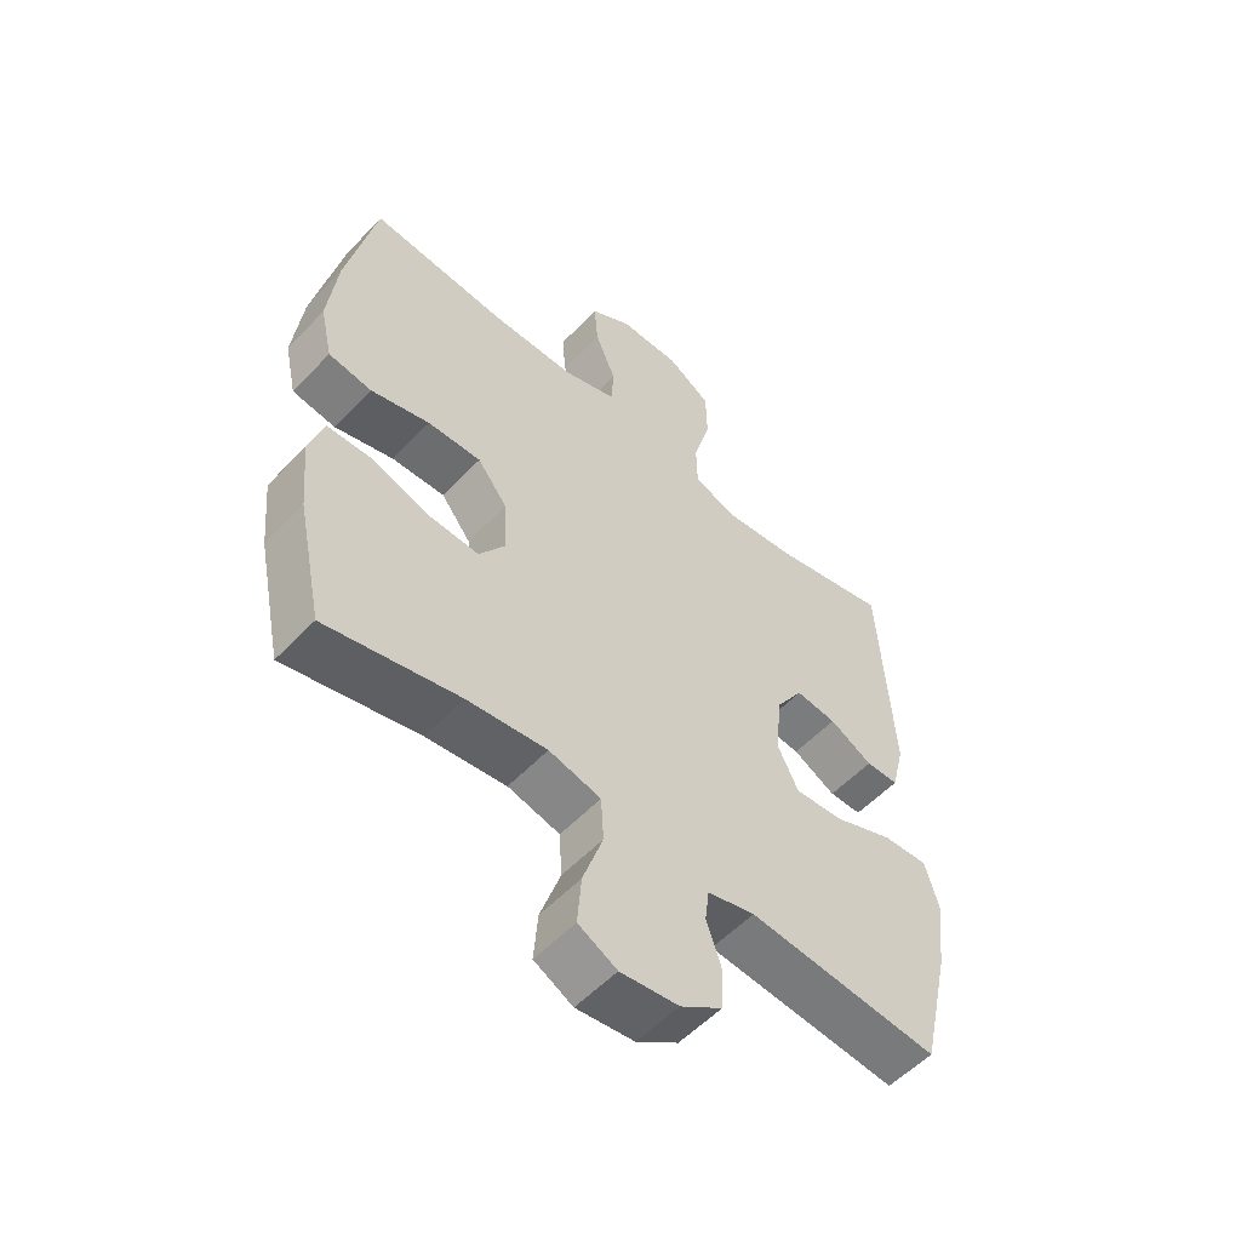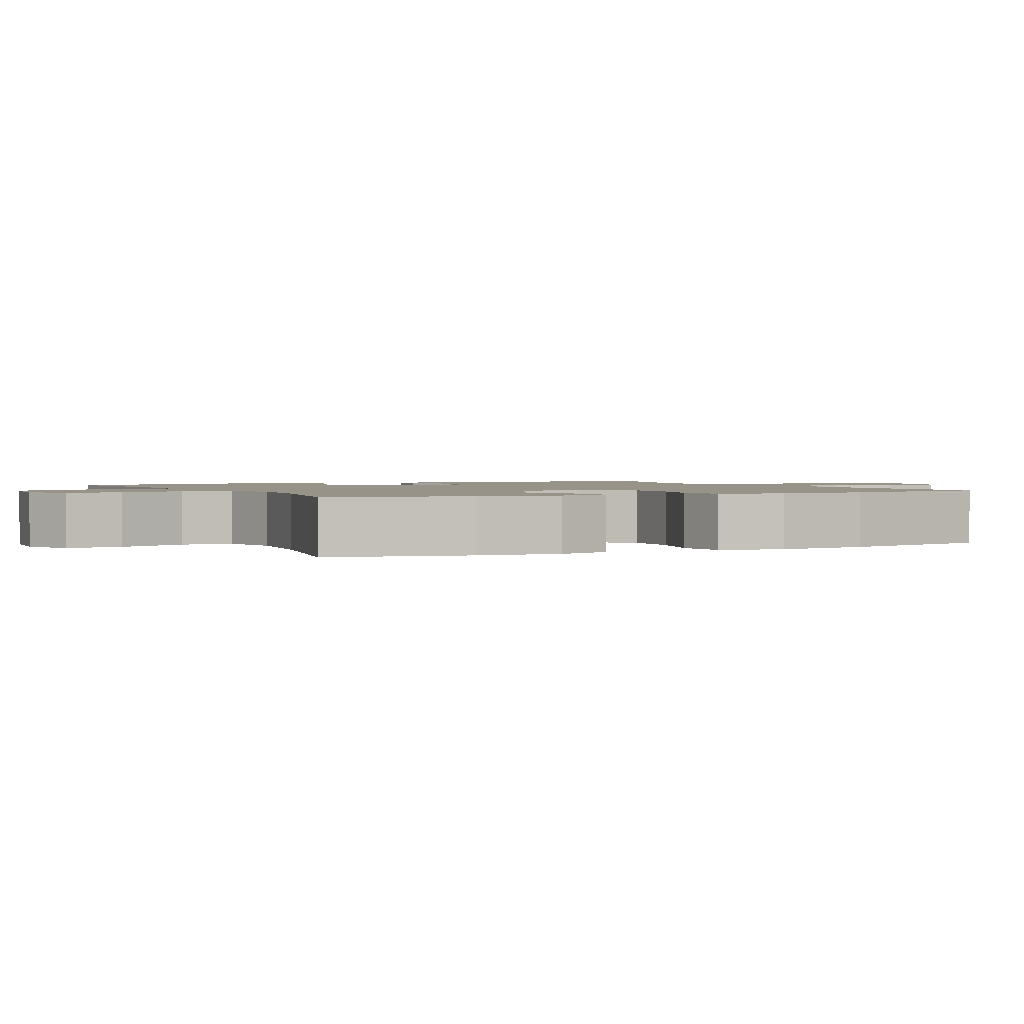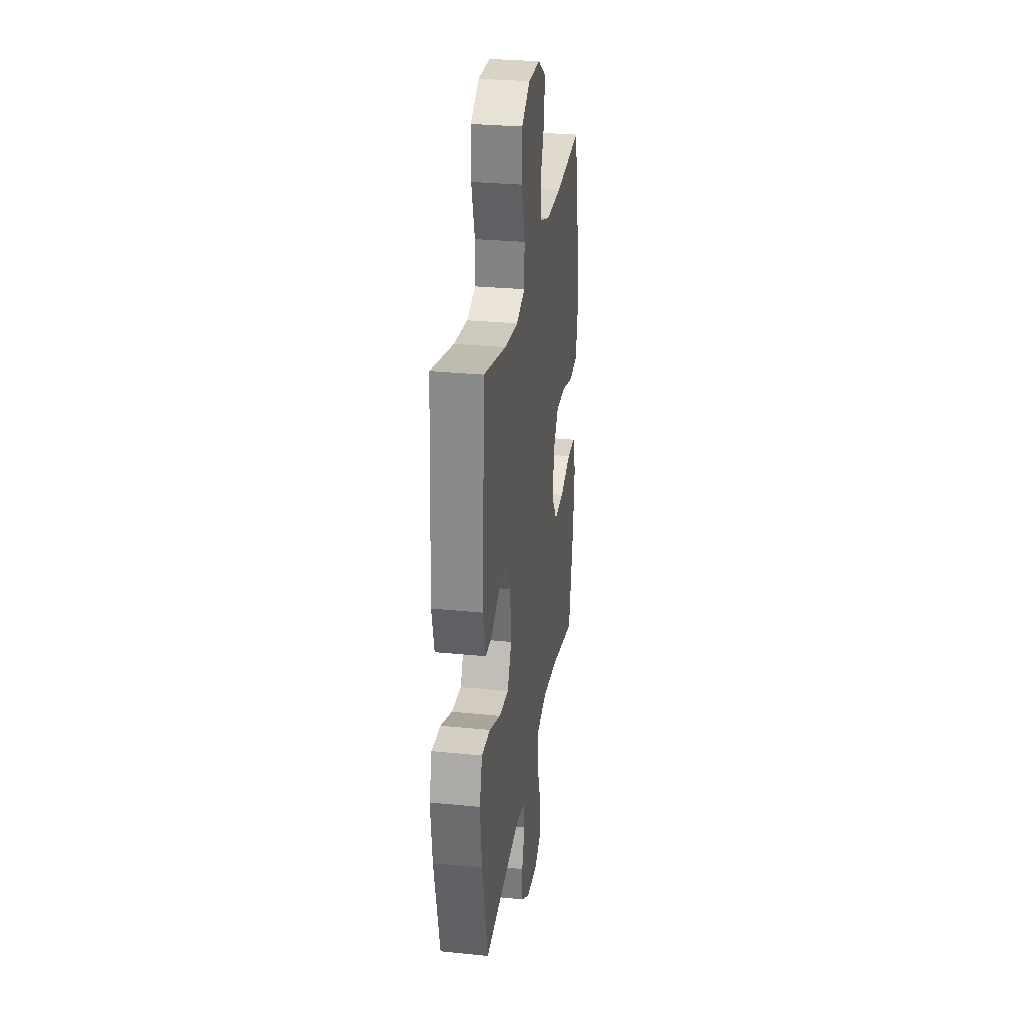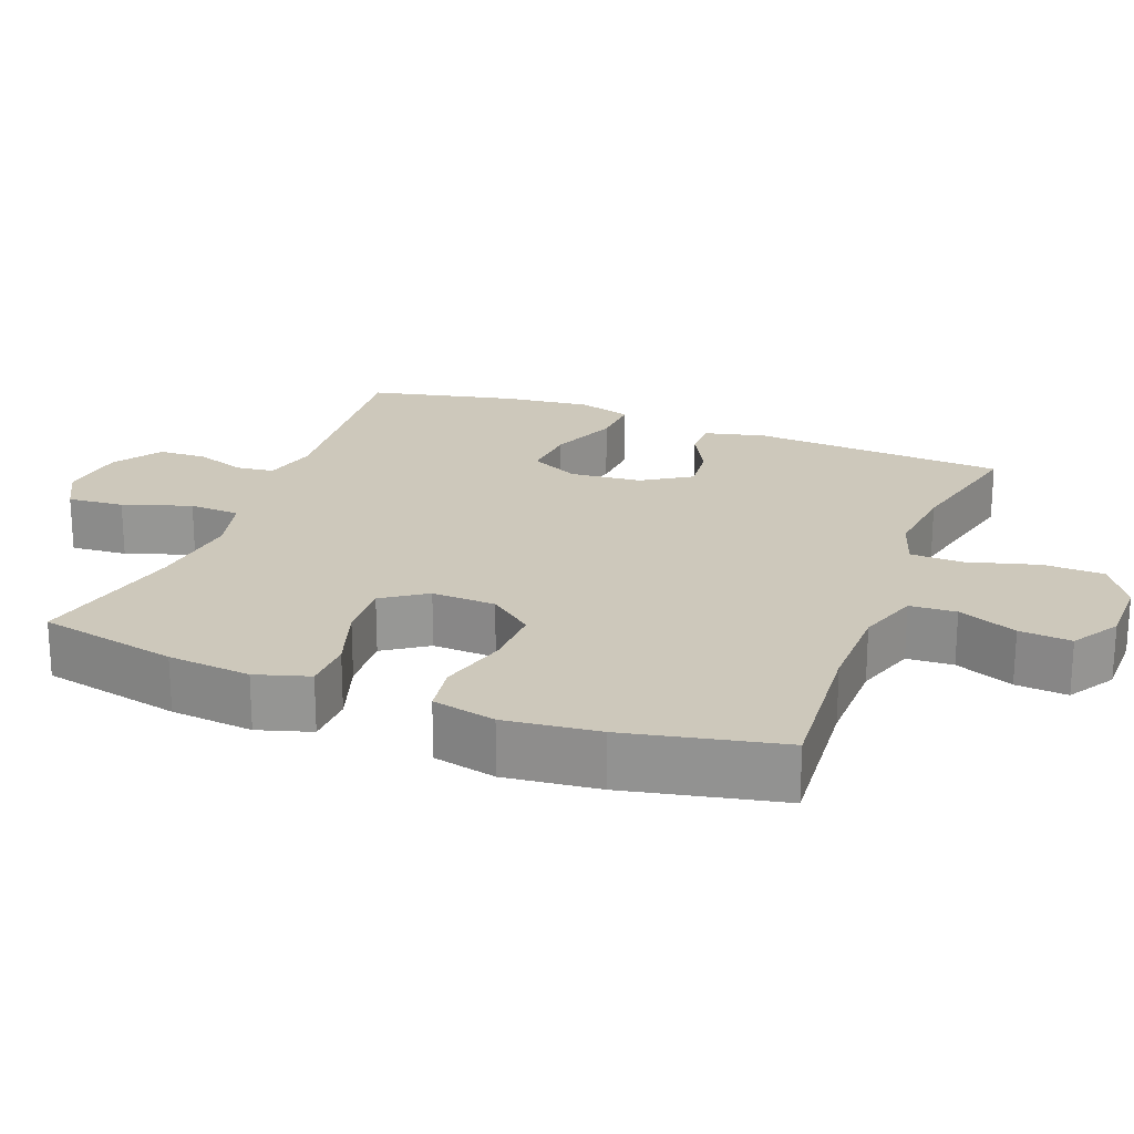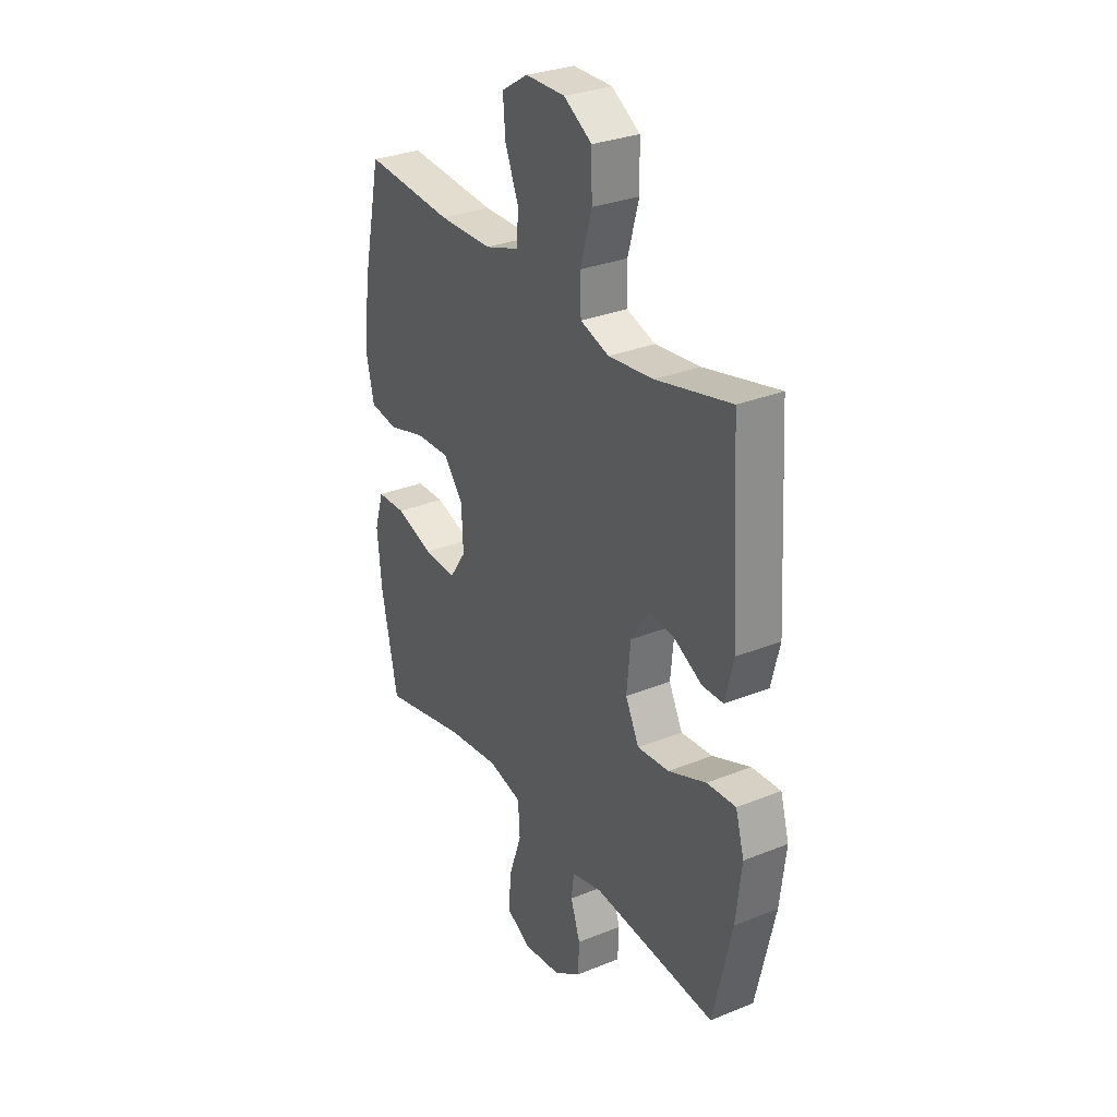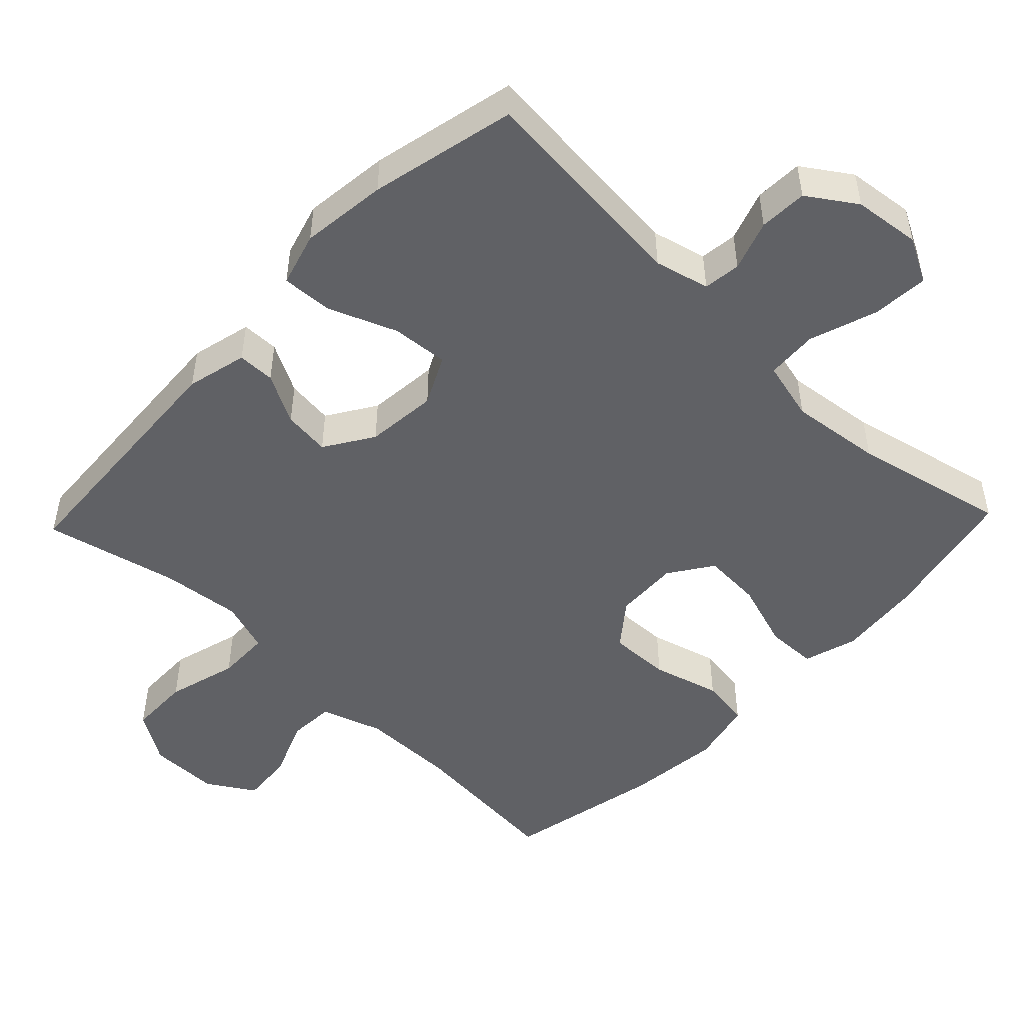
<metadata>
{"format":"obj","ext":"obj","renderer":"f3d","projection":"perspective","resolution":1024,"background":"white","views":[{"elev":-54.9,"azim":-42.4,"up":"+Z"},{"elev":1.6,"azim":-116.4,"up":"+Y"},{"elev":28.5,"azim":98.6,"up":"+Z"},{"elev":22.0,"azim":-68.9,"up":"+Y"},{"elev":30.0,"azim":59.5,"up":"+Z"},{"elev":-49.7,"azim":136.3,"up":"+Y"}]}
</metadata>
<code>
o path6526
v 0.3118 0.0375 0.4478
v 0.1982 0.0375 0.4357
v 0.1253 0.0375 0.46
v 0.1238 0.0375 0.5354
v 0.1521 0.0375 0.6353
v 0.1503 0.0375 0.7228
v 0.07905 0.0375 0.7677
v -0.02071 0.0375 0.7674
v -0.08765 0.0375 0.7261
v -0.08174 0.0375 0.652
v -0.04779 0.0375 0.5683
v -0.05182 0.0375 0.5022
v -0.1394 0.0375 0.4736
v -0.274 0.0375 0.4727
v -0.4991 0.0375 0.492
v -0.5472 0.0375 0.27
v -0.5626 0.0375 0.136
v -0.5426 0.0375 0.04588
v -0.4719 0.0375 0.03506
v -0.3754 0.0375 0.06165
v -0.2881 0.0375 0.0643
v -0.2392 0.0375 0.001419
v -0.2353 0.0375 -0.08958
v -0.2776 0.0375 -0.1515
v -0.361 0.0375 -0.1468
v -0.4564 0.0375 -0.1155
v -0.5285 0.0375 -0.1173
v -0.5519 0.0375 -0.1934
v -0.5407 0.0375 -0.3116
v -0.4991 0.0375 -0.51
v -0.2807 0.0375 -0.461
v -0.15 0.0375 -0.4457
v -0.06486 0.0375 -0.4669
v -0.06057 0.0375 -0.5399
v -0.0934 0.0375 -0.6362
v -0.09979 0.0375 -0.7167
v -0.03645 0.0375 -0.7504
v 0.05857 0.0375 -0.7393
v 0.1269 0.0375 -0.6935
v 0.1297 0.0375 -0.6251
v 0.1054 0.0375 -0.5536
v 0.112 0.0375 -0.5005
v 0.1896 0.0375 -0.4811
v 0.5026 0.0375 -0.51
v 0.5501 0.0375 -0.302
v 0.5645 0.0375 -0.1792
v 0.5426 0.0375 -0.1027
v 0.4694 0.0375 -0.1068
v 0.3731 0.0375 -0.1452
v 0.2924 0.0375 -0.1518
v 0.258 0.0375 -0.08234
v 0.2679 0.0375 0.01959
v 0.3123 0.0375 0.0884
v 0.3791 0.0375 0.08086
v 0.4495 0.0375 0.04312
v 0.5028 0.0375 0.04371
v 0.5241 0.0375 0.13
v 0.5026 0.0375 0.492
v 0.3118 -0.0375 0.4478
v 0.1982 -0.0375 0.4357
v 0.1253 -0.0375 0.46
v 0.1238 -0.0375 0.5354
v 0.1521 -0.0375 0.6353
v 0.1503 -0.0375 0.7228
v 0.07905 -0.0375 0.7677
v -0.02071 -0.0375 0.7674
v -0.08765 -0.0375 0.7261
v -0.08174 -0.0375 0.652
v -0.04779 -0.0375 0.5683
v -0.05182 -0.0375 0.5022
v -0.1394 -0.0375 0.4736
v -0.274 -0.0375 0.4727
v -0.4991 -0.0375 0.492
v -0.5472 -0.0375 0.27
v -0.5626 -0.0375 0.136
v -0.5426 -0.0375 0.04588
v -0.4719 -0.0375 0.03506
v -0.3754 -0.0375 0.06165
v -0.2881 -0.0375 0.0643
v -0.2392 -0.0375 0.001419
v -0.2353 -0.0375 -0.08958
v -0.2776 -0.0375 -0.1515
v -0.361 -0.0375 -0.1468
v -0.4564 -0.0375 -0.1155
v -0.5285 -0.0375 -0.1173
v -0.5519 -0.0375 -0.1934
v -0.5407 -0.0375 -0.3116
v -0.4991 -0.0375 -0.51
v -0.2807 -0.0375 -0.461
v -0.15 -0.0375 -0.4457
v -0.06486 -0.0375 -0.4669
v -0.06057 -0.0375 -0.5399
v -0.0934 -0.0375 -0.6362
v -0.09979 -0.0375 -0.7167
v -0.03645 -0.0375 -0.7504
v 0.05857 -0.0375 -0.7393
v 0.1269 -0.0375 -0.6935
v 0.1297 -0.0375 -0.6251
v 0.1054 -0.0375 -0.5536
v 0.112 -0.0375 -0.5005
v 0.1896 -0.0375 -0.4811
v 0.5026 -0.0375 -0.51
v 0.5501 -0.0375 -0.302
v 0.5645 -0.0375 -0.1792
v 0.5426 -0.0375 -0.1027
v 0.4694 -0.0375 -0.1068
v 0.3731 -0.0375 -0.1452
v 0.2924 -0.0375 -0.1518
v 0.258 -0.0375 -0.08234
v 0.2679 -0.0375 0.01959
v 0.3123 -0.0375 0.0884
v 0.3791 -0.0375 0.08086
v 0.4495 -0.0375 0.04312
v 0.5028 -0.0375 0.04371
v 0.5241 -0.0375 0.13
v 0.5026 -0.0375 0.492
v 0.5501 0.0375 -0.302
v 0.5645 0.0375 -0.1792
v 0.5426 0.0375 -0.1027
v 0.5426 0.0375 -0.1027
v 0.4694 0.0375 -0.1068
v 0.5026 0.0375 -0.51
v 0.5026 0.0375 -0.51
v 0.5028 0.0375 0.04371
v 0.5028 0.0375 0.04371
v 0.5241 0.0375 0.13
v 0.5026 0.0375 0.492
v 0.5026 0.0375 0.492
v 0.4495 0.0375 0.04312
v 0.3731 0.0375 -0.1452
v 0.3791 0.0375 0.08086
v 0.3118 0.0375 0.4478
v 0.3123 0.0375 0.0884
v 0.3123 0.0375 0.0884
v 0.2924 0.0375 -0.1518
v 0.2924 0.0375 -0.1518
v 0.2679 0.0375 0.01959
v 0.1982 0.0375 0.4357
v 0.1896 0.0375 -0.4811
v 0.258 0.0375 -0.08234
v 0.1253 0.0375 0.46
v 0.1253 0.0375 0.46
v 0.112 0.0375 -0.5005
v 0.112 0.0375 -0.5005
v 0.1238 0.0375 0.5354
v 0.1521 0.0375 0.6353
v 0.1503 0.0375 0.7228
v 0.07905 0.0375 0.7677
v 0.1269 0.0375 -0.6935
v 0.1297 0.0375 -0.6251
v 0.1054 0.0375 -0.5536
v 0.05857 0.0375 -0.7393
v -0.02071 0.0375 0.7674
v -0.03645 0.0375 -0.7504
v -0.08765 0.0375 0.7261
v -0.08765 0.0375 0.7261
v -0.09979 0.0375 -0.7167
v -0.09979 0.0375 -0.7167
v -0.04779 0.0375 0.5683
v -0.05182 0.0375 0.5022
v -0.05182 0.0375 0.5022
v -0.08174 0.0375 0.652
v -0.06486 0.0375 -0.4669
v -0.06486 0.0375 -0.4669
v -0.06057 0.0375 -0.5399
v -0.1394 0.0375 0.4736
v -0.0934 0.0375 -0.6362
v -0.15 0.0375 -0.4457
v -0.274 0.0375 0.4727
v -0.2807 0.0375 -0.461
v -0.2392 0.0375 0.001419
v -0.2353 0.0375 -0.08958
v -0.2776 0.0375 -0.1515
v -0.2881 0.0375 0.0643
v -0.361 0.0375 -0.1468
v -0.3754 0.0375 0.06165
v -0.4564 0.0375 -0.1155
v -0.4719 0.0375 0.03506
v -0.4991 0.0375 -0.51
v -0.4991 0.0375 -0.51
v -0.5285 0.0375 -0.1173
v -0.5285 0.0375 -0.1173
v -0.5426 0.0375 0.04588
v -0.5426 0.0375 0.04588
v -0.4991 0.0375 0.492
v -0.4991 0.0375 0.492
v -0.5407 0.0375 -0.3116
v -0.5472 0.0375 0.27
v -0.5519 0.0375 -0.1934
v -0.5626 0.0375 0.136
v 0.5501 -0.0375 -0.302
v 0.5645 -0.0375 -0.1792
v 0.5426 -0.0375 -0.1027
v 0.5426 -0.0375 -0.1027
v 0.4694 -0.0375 -0.1068
v 0.5026 -0.0375 -0.51
v 0.5026 -0.0375 -0.51
v 0.5028 -0.0375 0.04371
v 0.5028 -0.0375 0.04371
v 0.5241 -0.0375 0.13
v 0.5026 -0.0375 0.492
v 0.5026 -0.0375 0.492
v 0.4495 -0.0375 0.04312
v 0.3731 -0.0375 -0.1452
v 0.3791 -0.0375 0.08086
v 0.3118 -0.0375 0.4478
v 0.3123 -0.0375 0.0884
v 0.3123 -0.0375 0.0884
v 0.2924 -0.0375 -0.1518
v 0.2924 -0.0375 -0.1518
v 0.2679 -0.0375 0.01959
v 0.1982 -0.0375 0.4357
v 0.1896 -0.0375 -0.4811
v 0.258 -0.0375 -0.08234
v 0.1253 -0.0375 0.46
v 0.1253 -0.0375 0.46
v 0.112 -0.0375 -0.5005
v 0.112 -0.0375 -0.5005
v 0.1238 -0.0375 0.5354
v 0.1521 -0.0375 0.6353
v 0.1503 -0.0375 0.7228
v 0.07905 -0.0375 0.7677
v 0.1269 -0.0375 -0.6935
v 0.1297 -0.0375 -0.6251
v 0.1054 -0.0375 -0.5536
v 0.05857 -0.0375 -0.7393
v -0.02071 -0.0375 0.7674
v -0.03645 -0.0375 -0.7504
v -0.08765 -0.0375 0.7261
v -0.08765 -0.0375 0.7261
v -0.09979 -0.0375 -0.7167
v -0.09979 -0.0375 -0.7167
v -0.04779 -0.0375 0.5683
v -0.05182 -0.0375 0.5022
v -0.05182 -0.0375 0.5022
v -0.08174 -0.0375 0.652
v -0.06486 -0.0375 -0.4669
v -0.06486 -0.0375 -0.4669
v -0.06057 -0.0375 -0.5399
v -0.1394 -0.0375 0.4736
v -0.0934 -0.0375 -0.6362
v -0.15 -0.0375 -0.4457
v -0.274 -0.0375 0.4727
v -0.2807 -0.0375 -0.461
v -0.2392 -0.0375 0.001419
v -0.2353 -0.0375 -0.08958
v -0.2776 -0.0375 -0.1515
v -0.2881 -0.0375 0.0643
v -0.361 -0.0375 -0.1468
v -0.3754 -0.0375 0.06165
v -0.4564 -0.0375 -0.1155
v -0.4719 -0.0375 0.03506
v -0.4991 -0.0375 -0.51
v -0.4991 -0.0375 -0.51
v -0.5285 -0.0375 -0.1173
v -0.5285 -0.0375 -0.1173
v -0.5426 -0.0375 0.04588
v -0.5426 -0.0375 0.04588
v -0.4991 -0.0375 0.492
v -0.4991 -0.0375 0.492
v -0.5407 -0.0375 -0.3116
v -0.5472 -0.0375 0.27
v -0.5519 -0.0375 -0.1934
v -0.5626 -0.0375 0.136
f 206 200 201
f 214 237 209
f 244 261 253
f 206 205 200
f 200 205 203
f 209 237 217
f 224 226 223
f 222 220 221
f 204 209 213
f 200 203 198
f 240 245 215
f 224 241 226
f 246 242 237
f 264 250 262
f 219 234 215
f 240 248 245
f 225 241 224
f 255 263 251
f 236 227 229
f 212 207 206
f 220 233 219
f 243 248 240
f 251 263 249
f 257 252 264
f 241 225 239
f 246 237 214
f 262 248 243
f 249 244 247
f 215 245 211
f 250 264 252
f 247 242 246
f 248 262 250
f 245 214 211
f 215 207 212
f 215 211 207
f 195 192 193
f 226 241 228
f 261 249 263
f 191 204 213
f 222 236 220
f 217 213 209
f 217 239 225
f 228 241 231
f 262 243 259
f 222 227 236
f 244 249 261
f 233 220 236
f 206 207 205
f 192 204 191
f 237 239 217
f 246 214 245
f 242 247 244
f 204 192 195
f 191 213 196
f 240 215 234
f 234 219 233
f 45 46 104 103
f 46 120 194 104
f 47 48 106 105
f 123 45 103 197
f 125 57 115 199
f 57 128 202 115
f 55 56 114 113
f 48 49 107 106
f 54 55 113 112
f 58 1 59 116
f 134 54 112 208
f 49 136 210 107
f 52 53 111 110
f 1 2 60 59
f 43 44 102 101
f 50 51 109 108
f 51 52 110 109
f 2 142 216 60
f 144 43 101 218
f 4 5 63 62
f 5 6 64 63
f 6 7 65 64
f 39 40 98 97
f 40 41 99 98
f 38 39 97 96
f 3 4 62 61
f 41 42 100 99
f 7 8 66 65
f 37 38 96 95
f 8 156 230 66
f 158 37 95 232
f 11 161 235 69
f 10 11 69 68
f 9 10 68 67
f 164 34 92 238
f 12 13 71 70
f 35 36 94 93
f 34 35 93 92
f 32 33 91 90
f 13 14 72 71
f 31 32 90 89
f 22 23 81 80
f 23 24 82 81
f 21 22 80 79
f 24 25 83 82
f 20 21 79 78
f 25 26 84 83
f 19 20 78 77
f 180 31 89 254
f 26 182 256 84
f 184 19 77 258
f 14 186 260 72
f 29 30 88 87
f 15 16 74 73
f 28 29 87 86
f 27 28 86 85
f 17 18 76 75
f 16 17 75 74
f 132 127 126
f 140 135 163
f 170 179 187
f 132 126 131
f 126 129 131
f 135 143 163
f 150 149 152
f 148 147 146
f 130 139 135
f 126 124 129
f 166 141 171
f 150 152 167
f 172 163 168
f 190 188 176
f 145 141 160
f 166 171 174
f 151 150 167
f 181 177 189
f 162 155 153
f 138 132 133
f 146 145 159
f 169 166 174
f 177 175 189
f 183 190 178
f 167 165 151
f 172 140 163
f 188 169 174
f 175 173 170
f 141 137 171
f 176 178 190
f 173 172 168
f 174 176 188
f 171 137 140
f 141 138 133
f 141 133 137
f 121 119 118
f 152 154 167
f 187 189 175
f 117 139 130
f 148 146 162
f 143 135 139
f 143 151 165
f 154 157 167
f 188 185 169
f 148 162 153
f 170 187 175
f 159 162 146
f 132 131 133
f 118 117 130
f 163 143 165
f 172 171 140
f 168 170 173
f 130 121 118
f 117 122 139
f 166 160 141
f 160 159 145

</code>
